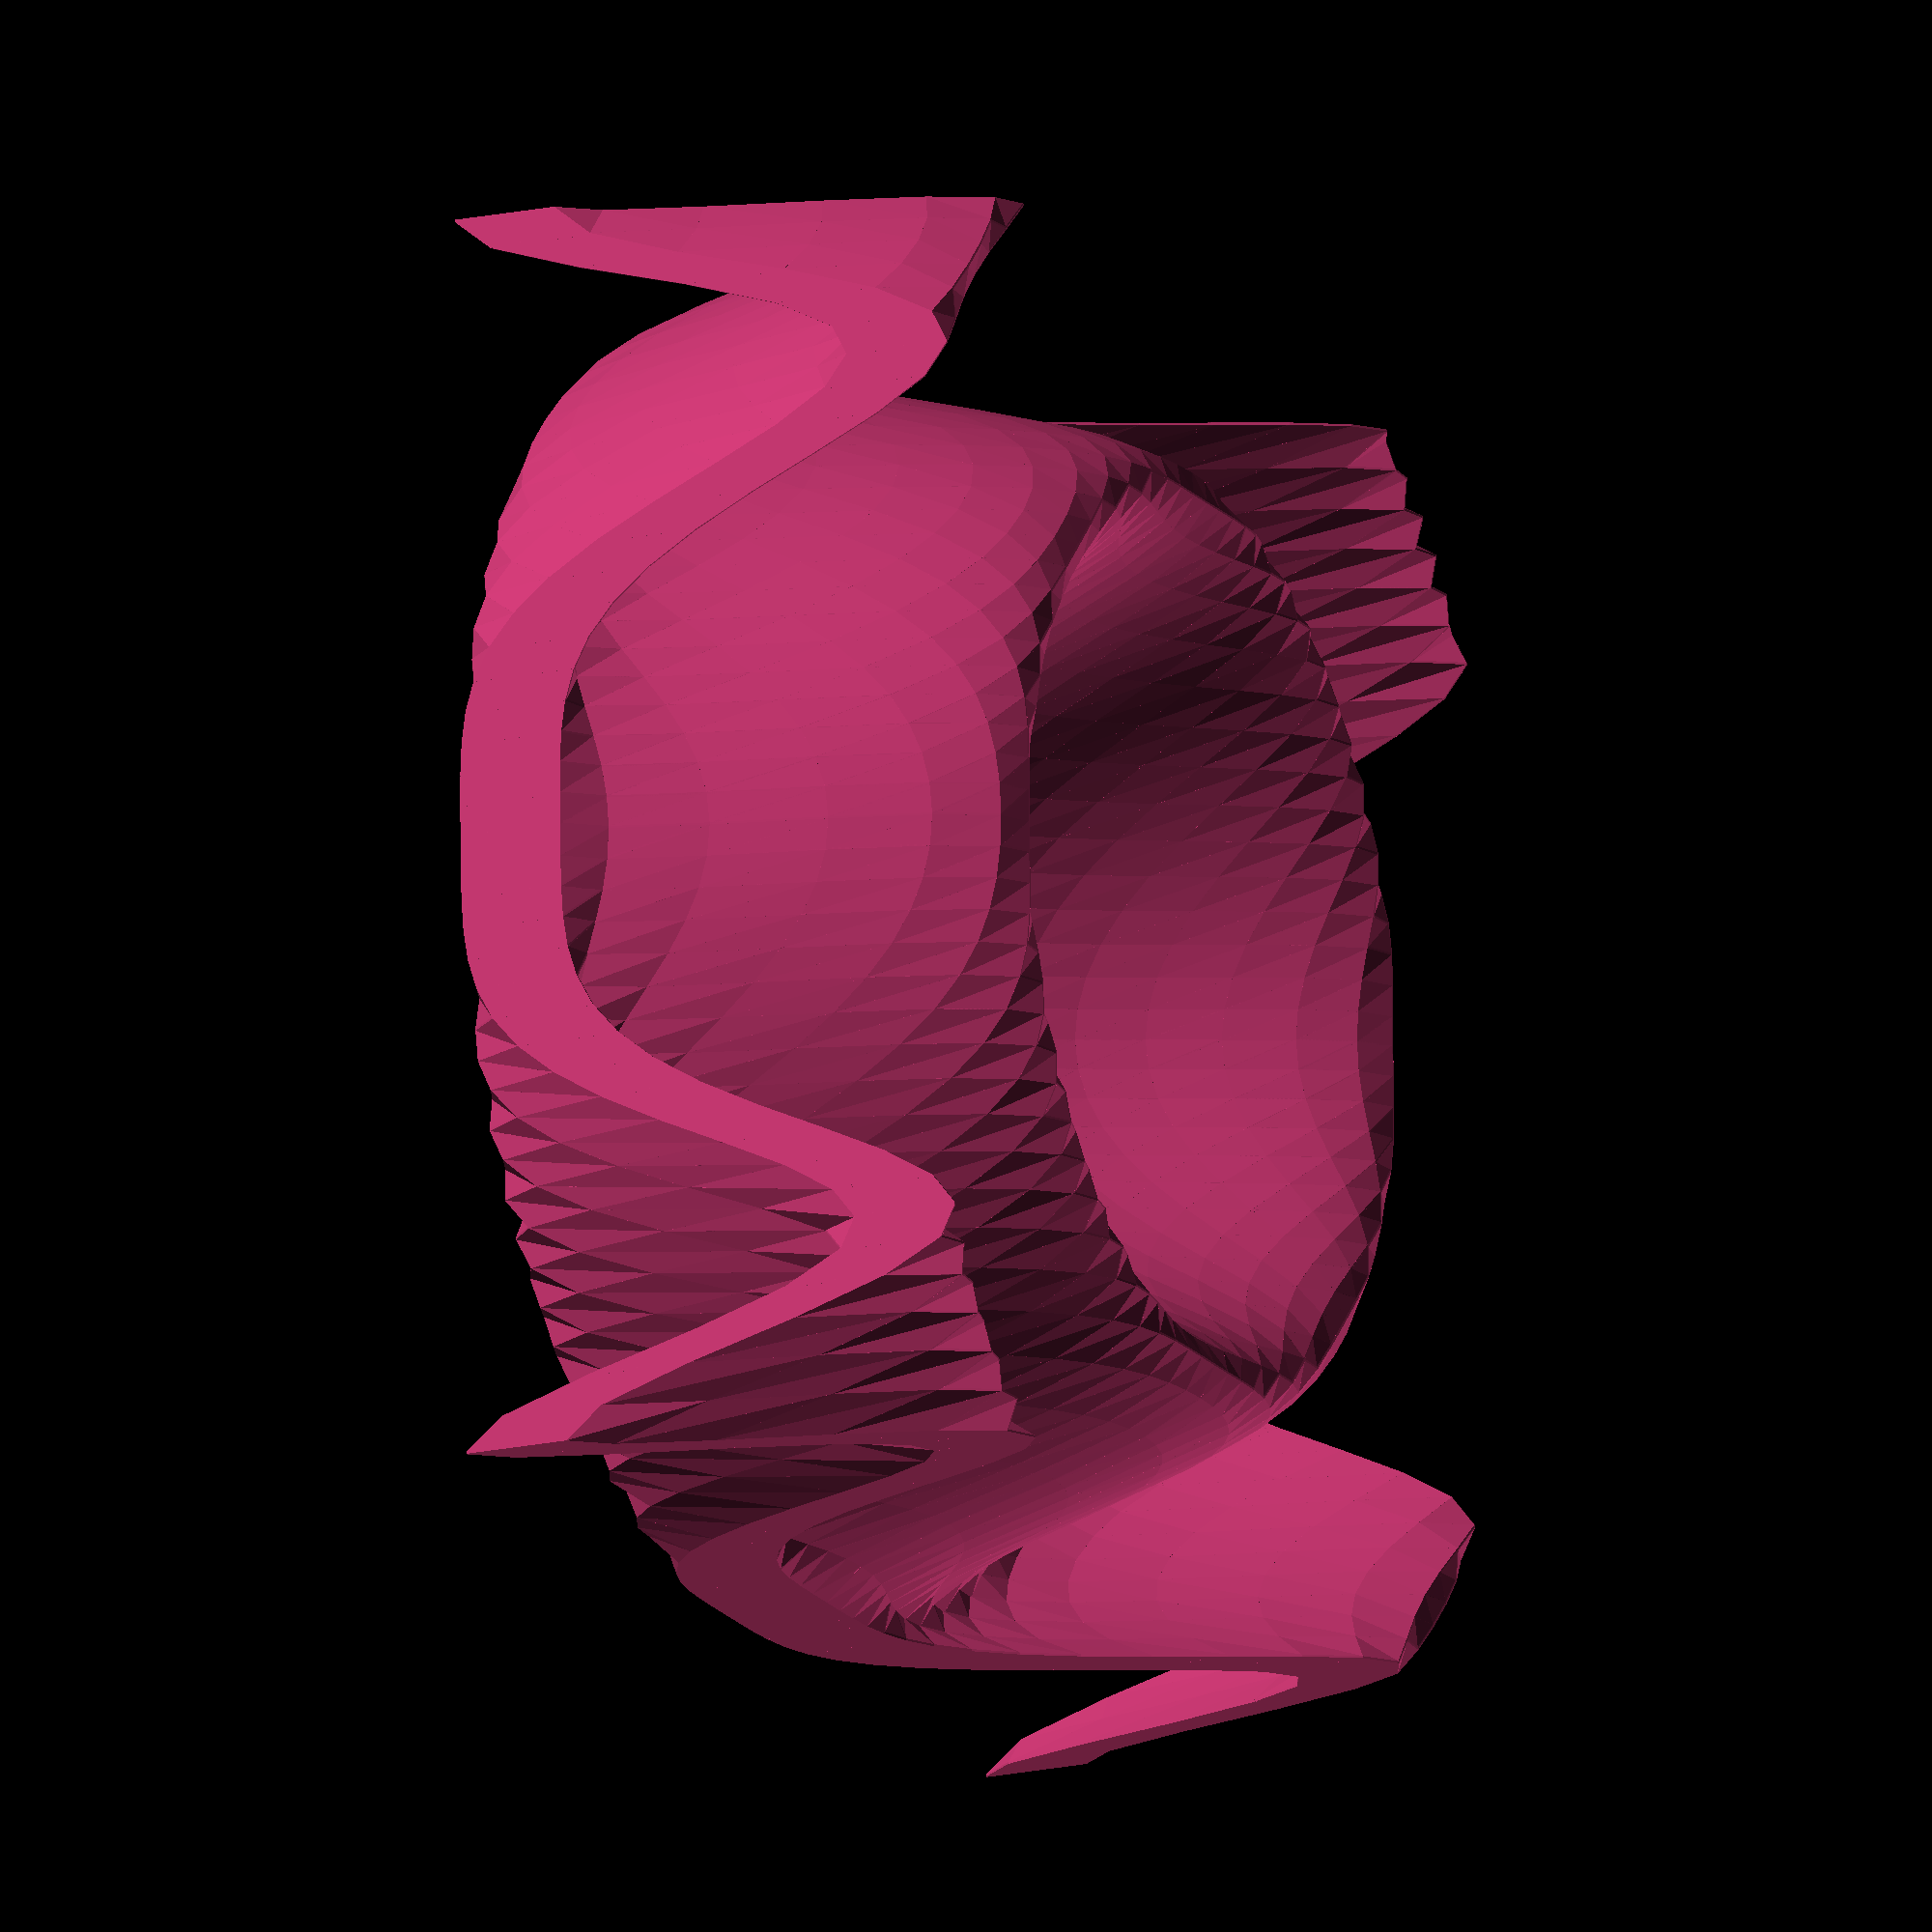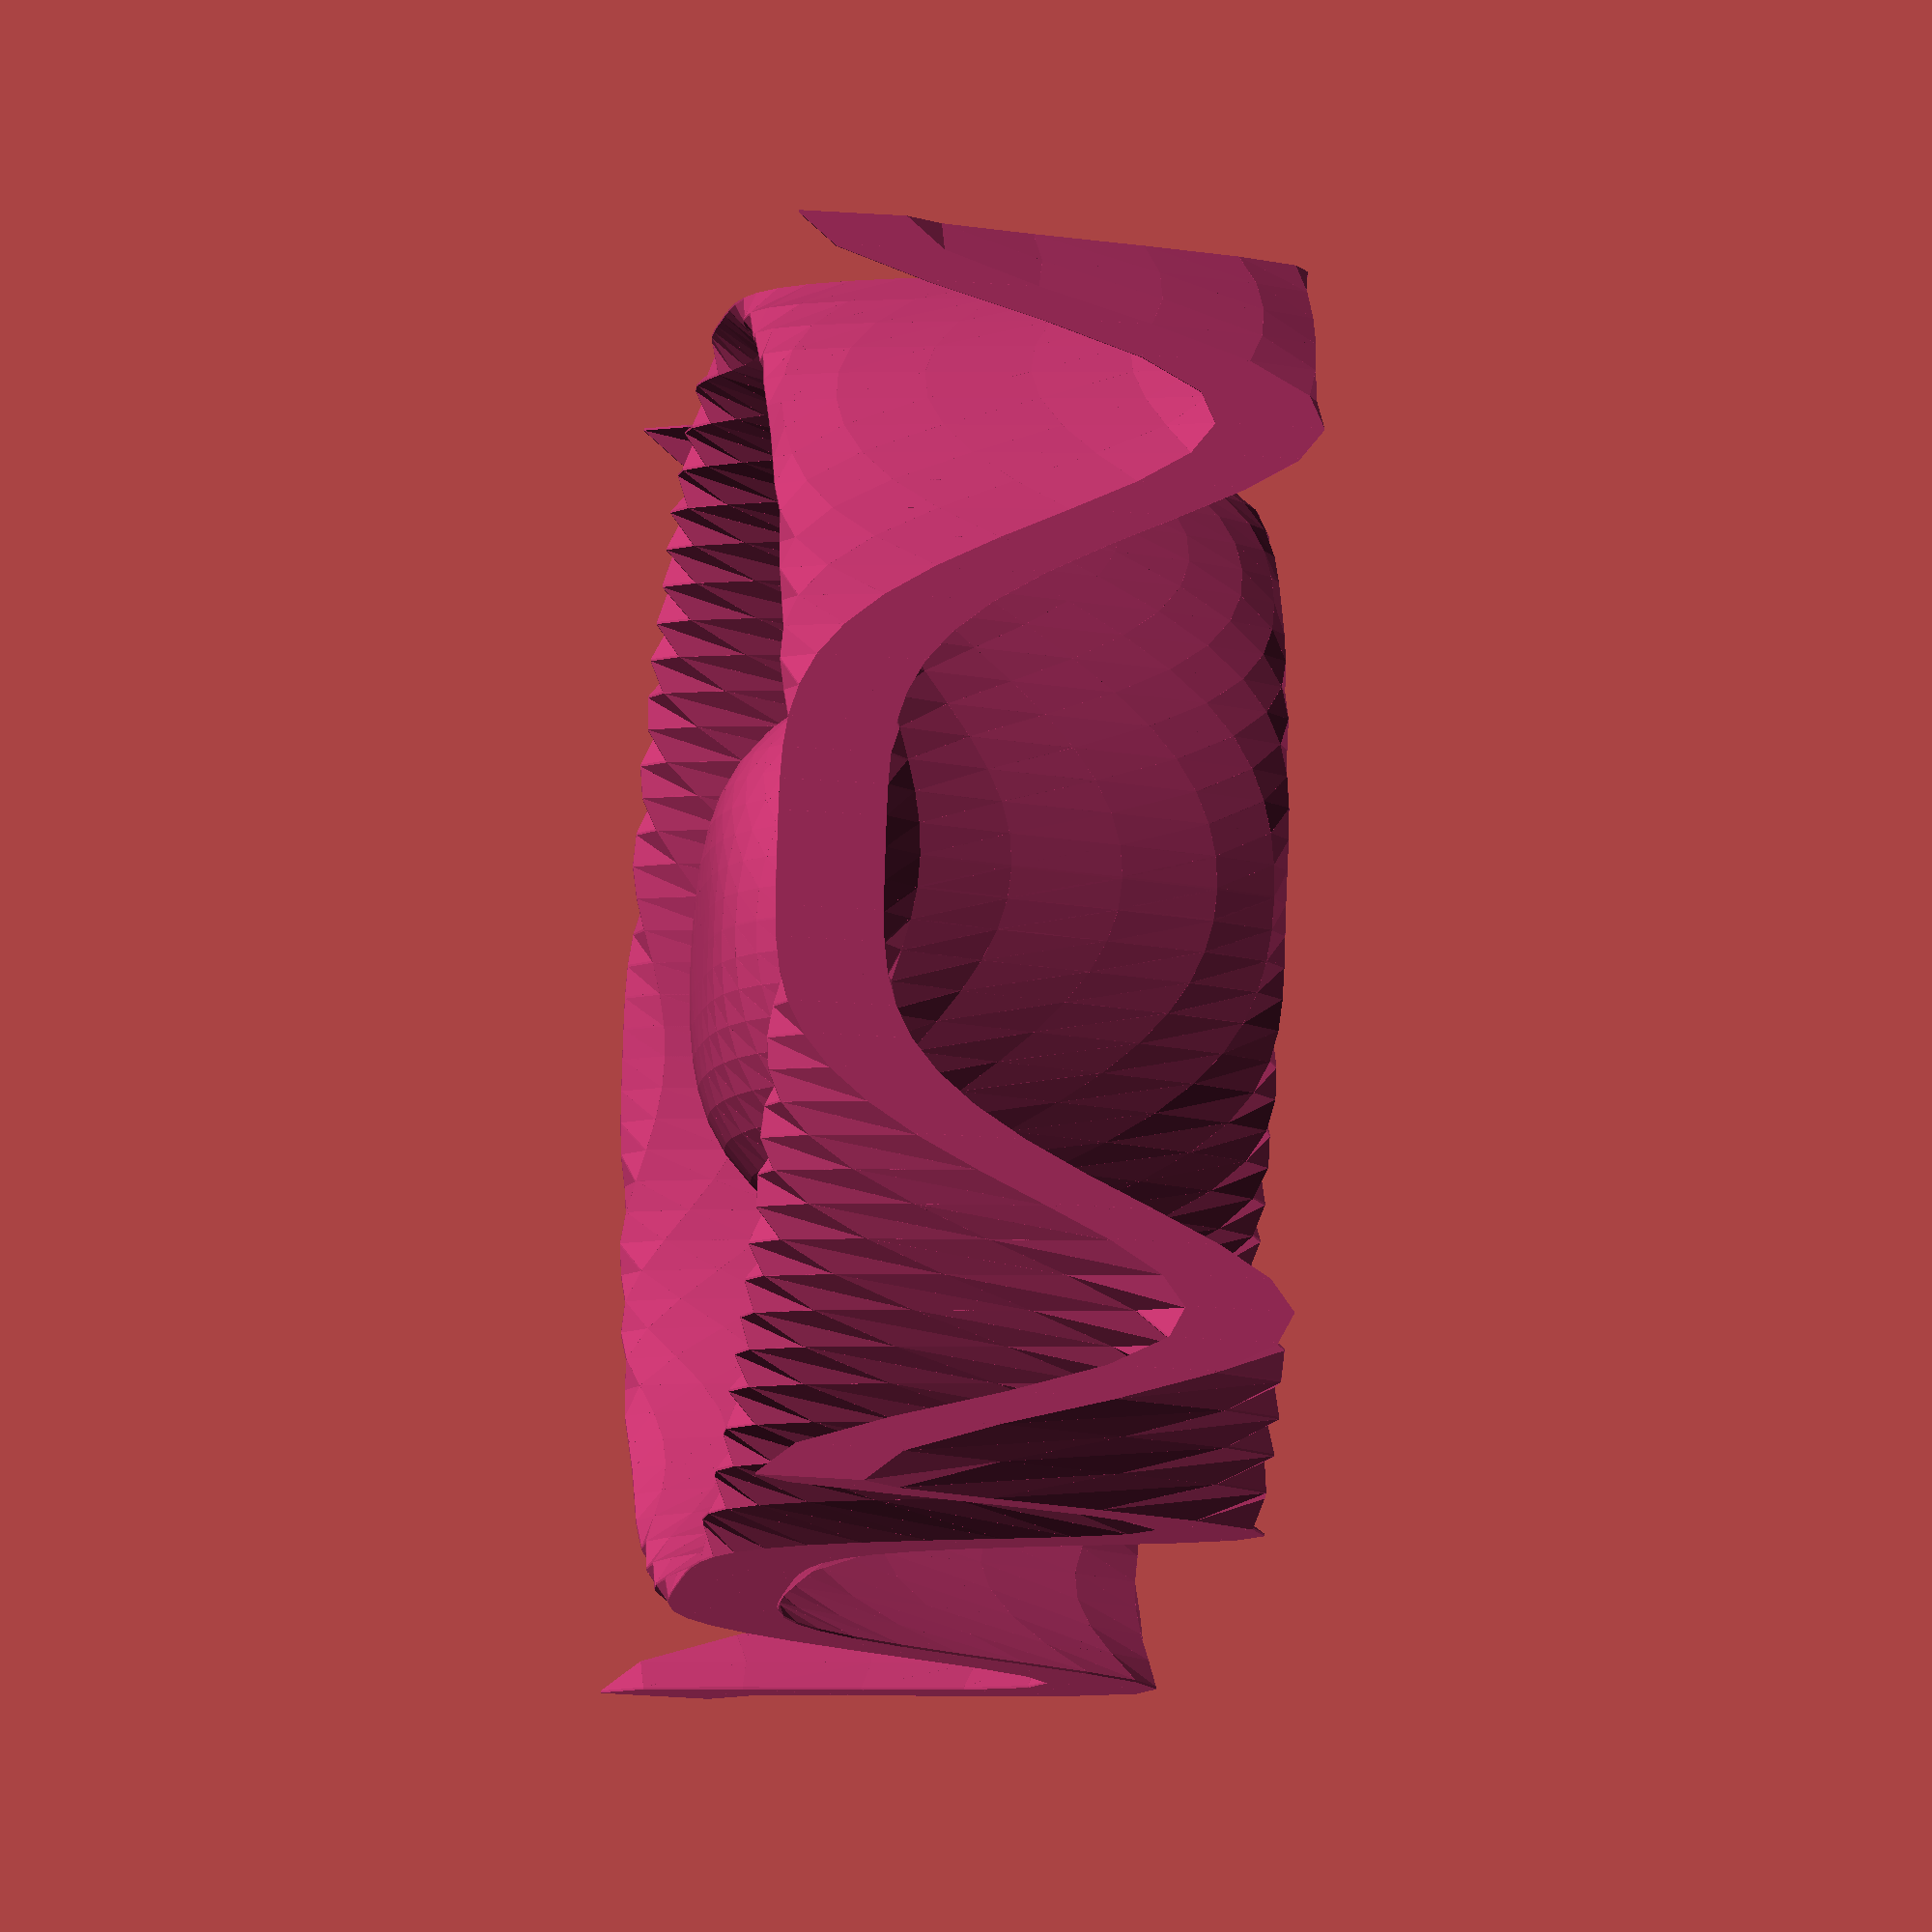
<openscad>
step = 0.05;

to = 3;

function f(p, q) = cos(40*(p*p+q*q));

extra_height = .5;
color([.7,.2,.4,1])
for(a = [-1:step:1-step], b = [-1:step:1-step]){
	
	x = a*to;
	y = b*to;
	//x plus step
	xps = (a+step)*to;
	//y plus step
	yps = (b+step)*to;
	s = 0.01;
	
	//lower triangle
	hull(){
	//(x, y)
	translate([x, y, f(x, y)])
	cube(size = s, center = true);
	
	//(x, y+step)
	translate([x, yps, f(x, yps)])
	cube(size = s, center = true);
	
	//(x+step, y)
	translate([xps, y, f(xps, y)])
	cube(size = s, center = true);
		
		
	//with extra height
	//(x, y)
	translate([x, y, f(x,y)+extra_height])
	cube(size = s, center = true);
	
	//(x, y+step)
	translate([x, yps, f(x, yps)+extra_height])
	cube(size = s, center = true);
	
	//(x+step, y)
	translate([xps, y, f(xps, y)+extra_height])
	cube(size = s, center = true);		
	}
	
	//upper triangle
	hull(){
	//(x+step, y+step)
	translate([xps, yps, f(xps, yps)])
	cube(size = s, center = true);
	
	//(x, y+step)
	translate([x, yps, f(x, yps)])
	cube(size = s, center = true);
	
	//(x+step, y)
	translate([xps, y, f(xps, y)])
	cube(size = s, center = true);
		
	//with extra height
	//(x+step, y+step)
	translate([xps, yps, f(xps, yps)+extra_height])
	cube(size = s, center = true);
	
	//(x, y+step)
	translate([x, yps, f(x, yps)+extra_height])
	cube(size = s, center = true);
	
	//(x+step, y)
	translate([xps, y, f(xps, y)+extra_height])
	cube(size = s, center = true);
	}	
}
</openscad>
<views>
elev=17.4 azim=1.3 roll=113.9 proj=o view=solid
elev=25.6 azim=195.6 roll=82.8 proj=o view=solid
</views>
